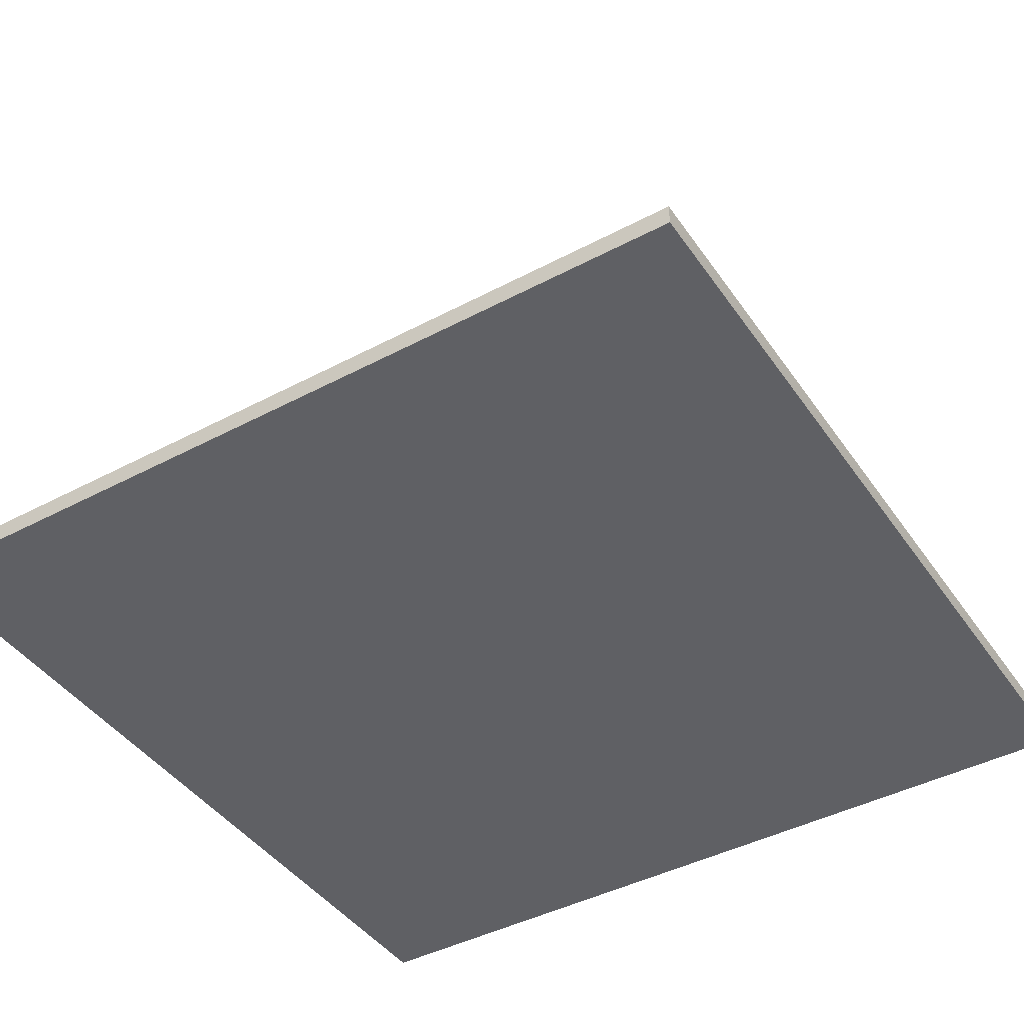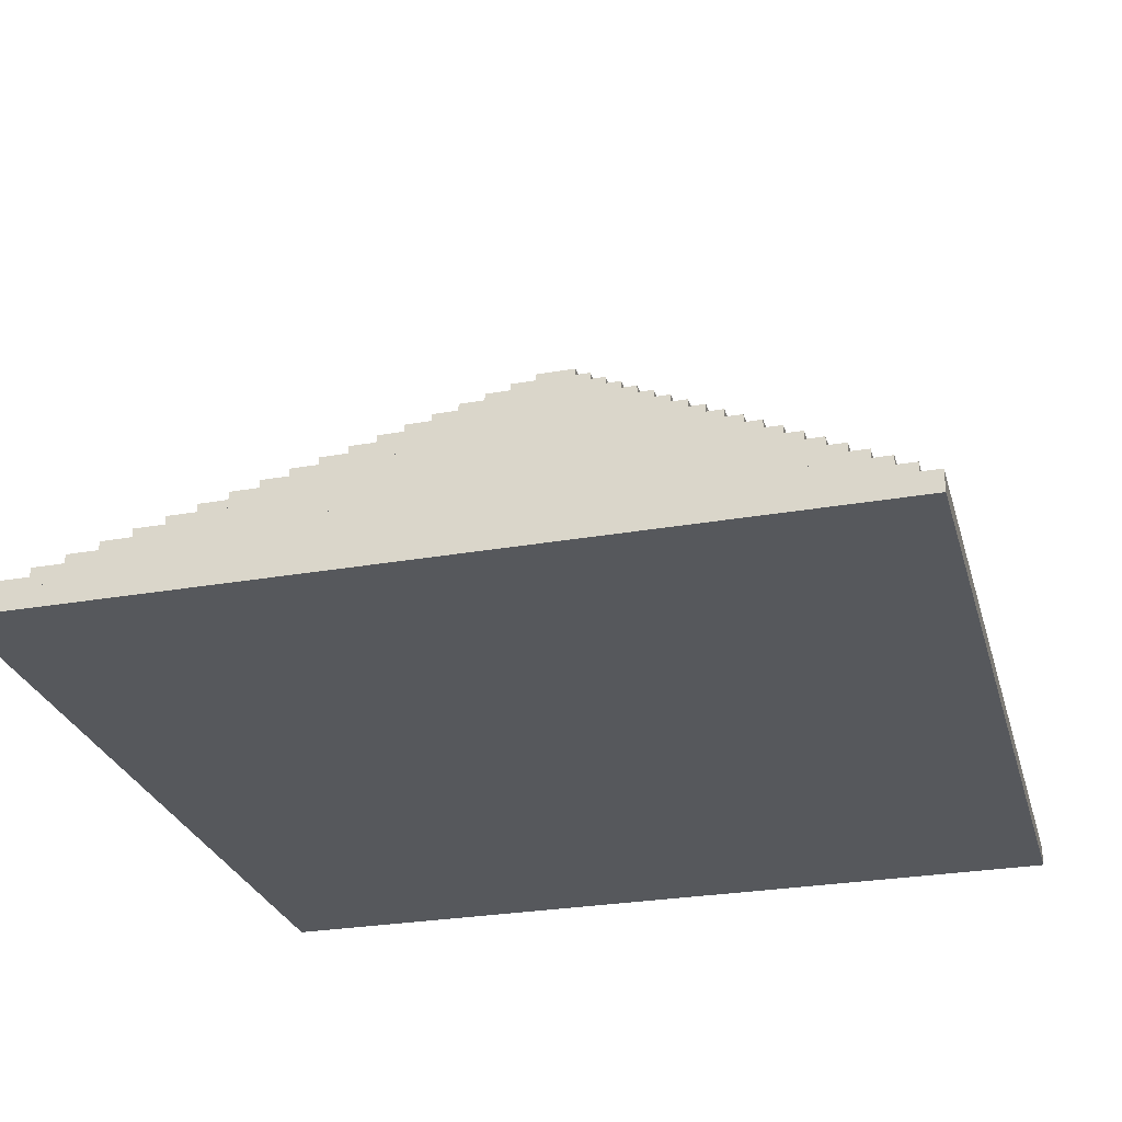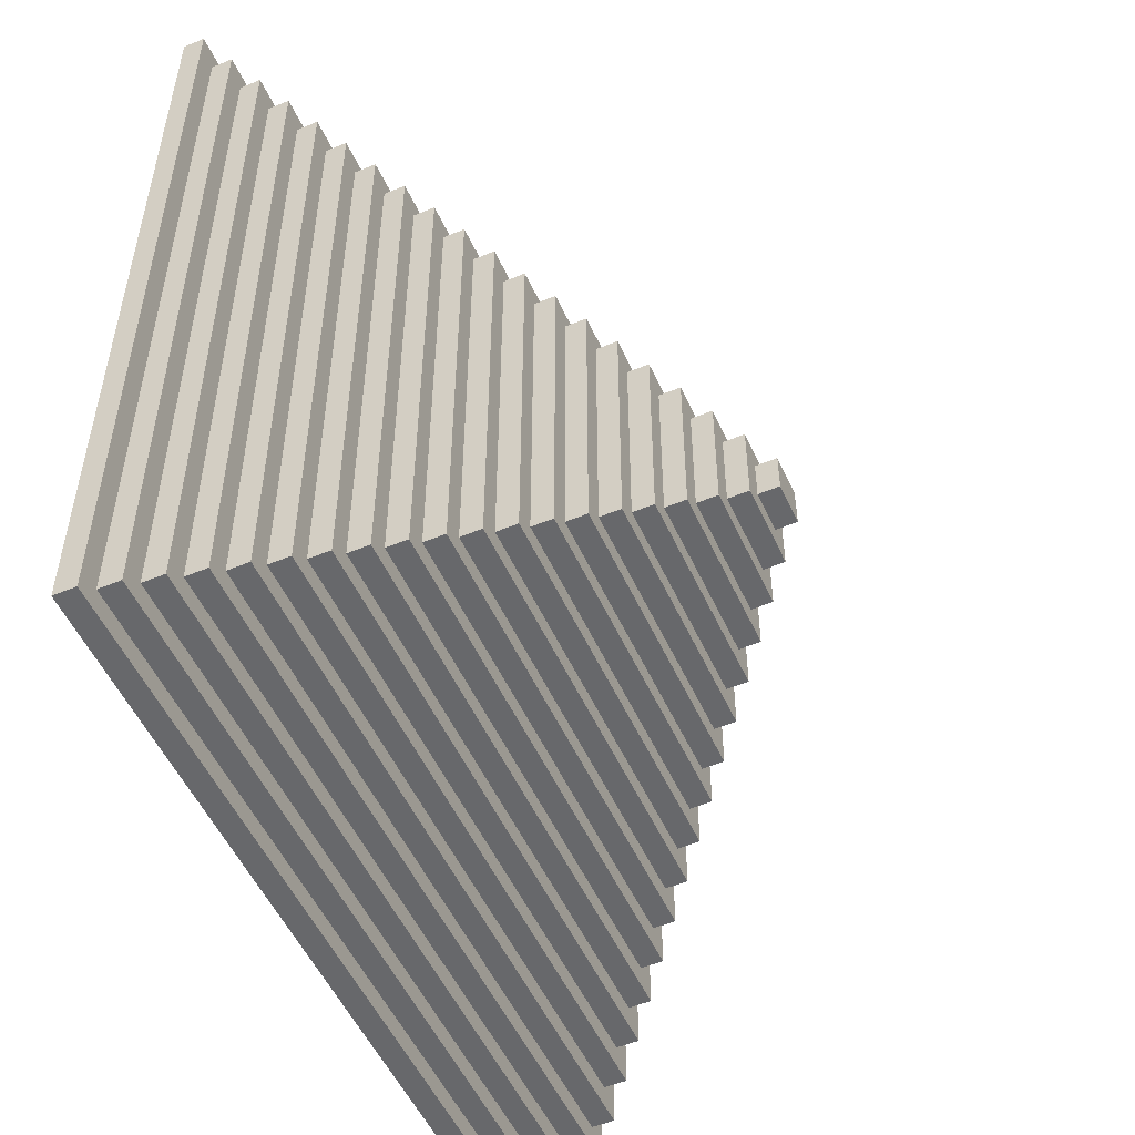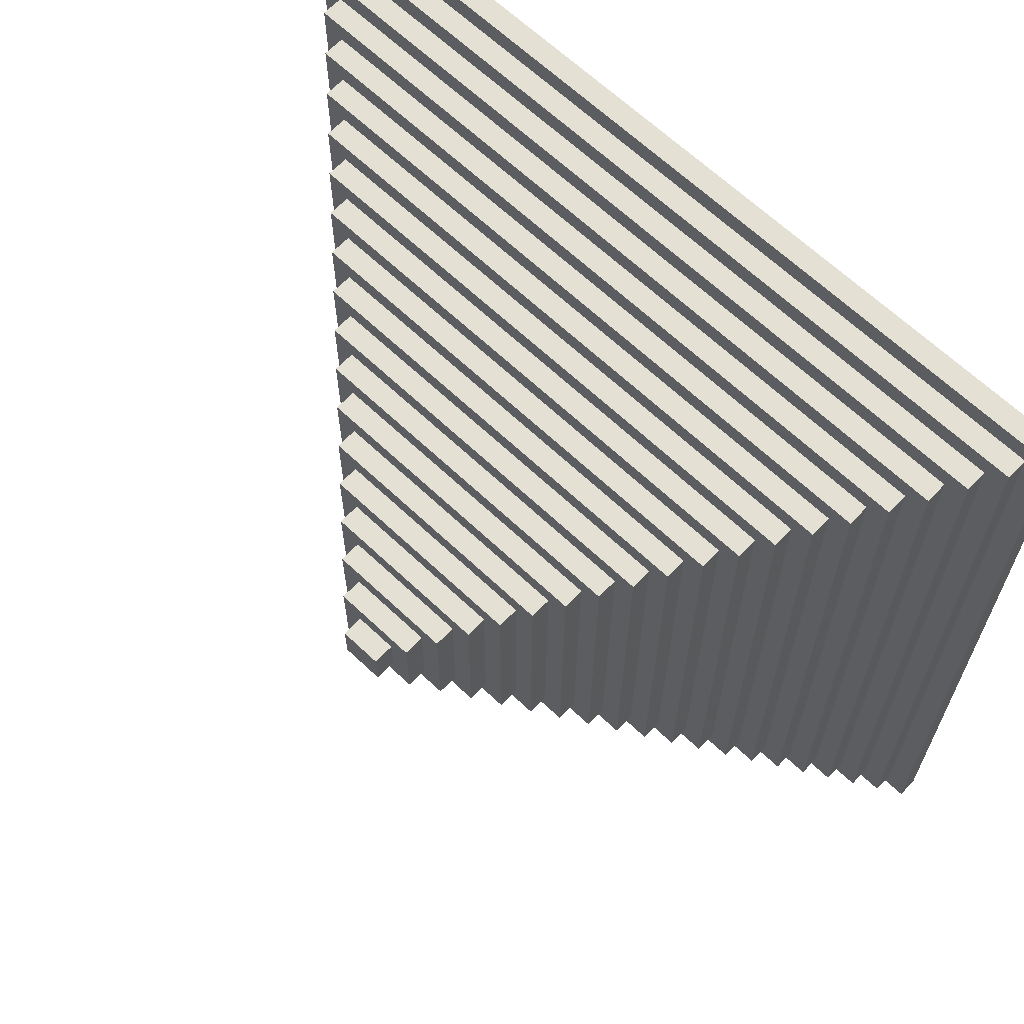
<metadata>
{"format":"obj","ext":"obj","renderer":"f3d","projection":"perspective","resolution":1024,"background":"white","views":[{"elev":-43.2,"azim":-147.9,"up":"+Y"},{"elev":-27.7,"azim":15.0,"up":"+Y"},{"elev":-52.4,"azim":114.0,"up":"+Z"},{"elev":65.2,"azim":-136.4,"up":"+Z"}]}
</metadata>
<code>
o
v -2 0 2
v -2 0 -2
v -2 0.1 2
v -2 0.1 -2
v -1.9 0.1 1.9
v -1.9 0.1 -1.9
v -1.9 0.2 1.9
v -1.9 0.2 -1.9
v -1.8 0.2 1.8
v -1.8 0.2 -1.8
v -1.8 0.3 1.8
v -1.8 0.3 -1.8
v -1.7 0.3 1.7
v -1.7 0.3 -1.7
v -1.7 0.4 1.7
v -1.7 0.4 -1.7
v -1.6 0.4 1.6
v -1.6 0.4 -1.6
v -1.6 0.5 1.6
v -1.6 0.5 -1.6
v -1.5 0.5 1.5
v -1.5 0.5 -1.5
v -1.5 0.6 1.5
v -1.5 0.6 -1.5
v -1.4 0.6 1.4
v -1.4 0.6 -1.4
v -1.4 0.7 1.4
v -1.4 0.7 -1.4
v -1.3 0.7 1.3
v -1.3 0.7 -1.3
v -1.3 0.8 1.3
v -1.3 0.8 -1.3
v -1.2 0.8 1.2
v -1.2 0.8 -1.2
v -1.2 0.9 1.2
v -1.2 0.9 -1.2
v -1.1 0.9 1.1
v -1.1 0.9 -1.1
v -1.1 1 1.1
v -1.1 1 -1.1
v -1 1 1
v -1 1 -1
v -1 1.1 1
v -1 1.1 -1
v -0.9 1.1 0.9
v -0.9 1.1 -0.9
v -0.9 1.2 0.9
v -0.9 1.2 -0.9
v -0.8 1.2 0.8
v -0.8 1.2 -0.8
v -0.8 1.3 0.8
v -0.8 1.3 -0.8
v -0.7 1.3 0.7
v -0.7 1.3 -0.7
v -0.7 1.4 0.7
v -0.7 1.4 -0.7
v -0.6 1.4 0.6
v -0.6 1.4 -0.6
v -0.6 1.5 0.6
v -0.6 1.5 -0.6
v -0.5 1.5 0.5
v -0.5 1.5 -0.5
v -0.5 1.6 0.5
v -0.5 1.6 -0.5
v -0.4 1.6 0.4
v -0.4 1.6 -0.4
v -0.4 1.7 0.4
v -0.4 1.7 -0.4
v -0.3 1.7 0.3
v -0.3 1.7 -0.3
v -0.3 1.8 0.3
v -0.3 1.8 -0.3
v -0.2 1.8 0.2
v -0.2 1.8 -0.2
v -0.2 1.9 0.2
v -0.2 1.9 -0.2
v -0.1 1.9 0.1
v -0.1 1.9 -0.1
v -0.1 2 0.1
v -0.1 2 -0.1
v 0.1 1.9 0.1
v 0.1 1.9 -0.1
v 0.1 2 0.1
v 0.1 2 -0.1
v 0.2 1.8 0.2
v 0.2 1.8 -0.2
v 0.2 1.9 0.2
v 0.2 1.9 -0.2
v 0.3 1.7 0.3
v 0.3 1.7 -0.3
v 0.3 1.8 0.3
v 0.3 1.8 -0.3
v 0.4 1.6 0.4
v 0.4 1.6 -0.4
v 0.4 1.7 0.4
v 0.4 1.7 -0.4
v 0.5 1.5 0.5
v 0.5 1.5 -0.5
v 0.5 1.6 0.5
v 0.5 1.6 -0.5
v 0.6 1.4 0.6
v 0.6 1.4 -0.6
v 0.6 1.5 0.6
v 0.6 1.5 -0.6
v 0.7 1.3 0.7
v 0.7 1.3 -0.7
v 0.7 1.4 0.7
v 0.7 1.4 -0.7
v 0.8 1.2 0.8
v 0.8 1.2 -0.8
v 0.8 1.3 0.8
v 0.8 1.3 -0.8
v 0.9 1.1 0.9
v 0.9 1.1 -0.9
v 0.9 1.2 0.9
v 0.9 1.2 -0.9
v 1 1 1
v 1 1 -1
v 1 1.1 1
v 1 1.1 -1
v 1.1 0.9 1.1
v 1.1 0.9 -1.1
v 1.1 1 1.1
v 1.1 1 -1.1
v 1.2 0.8 1.2
v 1.2 0.8 -1.2
v 1.2 0.9 1.2
v 1.2 0.9 -1.2
v 1.3 0.7 1.3
v 1.3 0.7 -1.3
v 1.3 0.8 1.3
v 1.3 0.8 -1.3
v 1.4 0.6 1.4
v 1.4 0.6 -1.4
v 1.4 0.7 1.4
v 1.4 0.7 -1.4
v 1.5 0.5 1.5
v 1.5 0.5 -1.5
v 1.5 0.6 1.5
v 1.5 0.6 -1.5
v 1.6 0.4 1.6
v 1.6 0.4 -1.6
v 1.6 0.5 1.6
v 1.6 0.5 -1.6
v 1.7 0.3 1.7
v 1.7 0.3 -1.7
v 1.7 0.4 1.7
v 1.7 0.4 -1.7
v 1.8 0.2 1.8
v 1.8 0.2 -1.8
v 1.8 0.3 1.8
v 1.8 0.3 -1.8
v 1.9 0.1 1.9
v 1.9 0.1 -1.9
v 1.9 0.2 1.9
v 1.9 0.2 -1.9
v 2 0 2
v 2 0 -2
v 2 0.1 2
v 2 0.1 -2
v -2 0 2
v -2 0.1 2
v 2 0 2
v 2 0.1 2
v -1.9 0.1 1.9
v -1.9 0.2 1.9
v 1.9 0.1 1.9
v 1.9 0.2 1.9
v -1.8 0.2 1.8
v -1.8 0.3 1.8
v 1.8 0.2 1.8
v 1.8 0.3 1.8
v -1.7 0.3 1.7
v -1.7 0.4 1.7
v 1.7 0.3 1.7
v 1.7 0.4 1.7
v -1.6 0.4 1.6
v -1.6 0.5 1.6
v 1.6 0.4 1.6
v 1.6 0.5 1.6
v -1.5 0.5 1.5
v -1.5 0.6 1.5
v 1.5 0.5 1.5
v 1.5 0.6 1.5
v -1.4 0.6 1.4
v -1.4 0.7 1.4
v 1.4 0.6 1.4
v 1.4 0.7 1.4
v -1.3 0.7 1.3
v -1.3 0.8 1.3
v 1.3 0.7 1.3
v 1.3 0.8 1.3
v -1.2 0.8 1.2
v -1.2 0.9 1.2
v 1.2 0.8 1.2
v 1.2 0.9 1.2
v -1.1 0.9 1.1
v -1.1 1 1.1
v 1.1 0.9 1.1
v 1.1 1 1.1
v -1 1 1
v -1 1.1 1
v 1 1 1
v 1 1.1 1
v -0.9 1.1 0.9
v -0.9 1.2 0.9
v 0.9 1.1 0.9
v 0.9 1.2 0.9
v -0.8 1.2 0.8
v -0.8 1.3 0.8
v 0.8 1.2 0.8
v 0.8 1.3 0.8
v -0.7 1.3 0.7
v -0.7 1.4 0.7
v 0.7 1.3 0.7
v 0.7 1.4 0.7
v -0.6 1.4 0.6
v -0.6 1.5 0.6
v 0.6 1.4 0.6
v 0.6 1.5 0.6
v -0.5 1.5 0.5
v -0.5 1.6 0.5
v 0.5 1.5 0.5
v 0.5 1.6 0.5
v -0.4 1.6 0.4
v -0.4 1.7 0.4
v 0.4 1.6 0.4
v 0.4 1.7 0.4
v -0.3 1.7 0.3
v -0.3 1.8 0.3
v 0.3 1.7 0.3
v 0.3 1.8 0.3
v -0.2 1.8 0.2
v -0.2 1.9 0.2
v 0.2 1.8 0.2
v 0.2 1.9 0.2
v -0.1 1.9 0.1
v -0.1 2 0.1
v 0.1 1.9 0.1
v 0.1 2 0.1
v -0.1 1.9 -0.1
v -0.1 2 -0.1
v 0.1 1.9 -0.1
v 0.1 2 -0.1
v -0.2 1.8 -0.2
v -0.2 1.9 -0.2
v 0.2 1.8 -0.2
v 0.2 1.9 -0.2
v -0.3 1.7 -0.3
v -0.3 1.8 -0.3
v 0.3 1.7 -0.3
v 0.3 1.8 -0.3
v -0.4 1.6 -0.4
v -0.4 1.7 -0.4
v 0.4 1.6 -0.4
v 0.4 1.7 -0.4
v -0.5 1.5 -0.5
v -0.5 1.6 -0.5
v 0.5 1.5 -0.5
v 0.5 1.6 -0.5
v -0.6 1.4 -0.6
v -0.6 1.5 -0.6
v 0.6 1.4 -0.6
v 0.6 1.5 -0.6
v -0.7 1.3 -0.7
v -0.7 1.4 -0.7
v 0.7 1.3 -0.7
v 0.7 1.4 -0.7
v -0.8 1.2 -0.8
v -0.8 1.3 -0.8
v 0.8 1.2 -0.8
v 0.8 1.3 -0.8
v -0.9 1.1 -0.9
v -0.9 1.2 -0.9
v 0.9 1.1 -0.9
v 0.9 1.2 -0.9
v -1 1 -1
v -1 1.1 -1
v 1 1 -1
v 1 1.1 -1
v -1.1 0.9 -1.1
v -1.1 1 -1.1
v 1.1 0.9 -1.1
v 1.1 1 -1.1
v -1.2 0.8 -1.2
v -1.2 0.9 -1.2
v 1.2 0.8 -1.2
v 1.2 0.9 -1.2
v -1.3 0.7 -1.3
v -1.3 0.8 -1.3
v 1.3 0.7 -1.3
v 1.3 0.8 -1.3
v -1.4 0.6 -1.4
v -1.4 0.7 -1.4
v 1.4 0.6 -1.4
v 1.4 0.7 -1.4
v -1.5 0.5 -1.5
v -1.5 0.6 -1.5
v 1.5 0.5 -1.5
v 1.5 0.6 -1.5
v -1.6 0.4 -1.6
v -1.6 0.5 -1.6
v 1.6 0.4 -1.6
v 1.6 0.5 -1.6
v -1.7 0.3 -1.7
v -1.7 0.4 -1.7
v 1.7 0.3 -1.7
v 1.7 0.4 -1.7
v -1.8 0.2 -1.8
v -1.8 0.3 -1.8
v 1.8 0.2 -1.8
v 1.8 0.3 -1.8
v -1.9 0.1 -1.9
v -1.9 0.2 -1.9
v 1.9 0.1 -1.9
v 1.9 0.2 -1.9
v -2 0 -2
v -2 0.1 -2
v 2 0 -2
v 2 0.1 -2
v -2 0 2
v 2 0 2
v -2 0 -2
v 2 0 -2
v -2 0.1 2
v 2 0.1 2
v -1.9 0.1 1.9
v 1.9 0.1 1.9
v -1.9 0.1 -1.9
v 1.9 0.1 -1.9
v -2 0.1 -2
v 2 0.1 -2
v -1.9 0.2 1.9
v 1.9 0.2 1.9
v -1.8 0.2 1.8
v 1.8 0.2 1.8
v -1.8 0.2 -1.8
v 1.8 0.2 -1.8
v -1.9 0.2 -1.9
v 1.9 0.2 -1.9
v -1.8 0.3 1.8
v 1.8 0.3 1.8
v -1.7 0.3 1.7
v 1.7 0.3 1.7
v -1.7 0.3 -1.7
v 1.7 0.3 -1.7
v -1.8 0.3 -1.8
v 1.8 0.3 -1.8
v -1.7 0.4 1.7
v 1.7 0.4 1.7
v -1.6 0.4 1.6
v 1.6 0.4 1.6
v -1.6 0.4 -1.6
v 1.6 0.4 -1.6
v -1.7 0.4 -1.7
v 1.7 0.4 -1.7
v -1.6 0.5 1.6
v 1.6 0.5 1.6
v -1.5 0.5 1.5
v 1.5 0.5 1.5
v -1.5 0.5 -1.5
v 1.5 0.5 -1.5
v -1.6 0.5 -1.6
v 1.6 0.5 -1.6
v -1.5 0.6 1.5
v 1.5 0.6 1.5
v -1.4 0.6 1.4
v 1.4 0.6 1.4
v -1.4 0.6 -1.4
v 1.4 0.6 -1.4
v -1.5 0.6 -1.5
v 1.5 0.6 -1.5
v -1.4 0.7 1.4
v 1.4 0.7 1.4
v -1.3 0.7 1.3
v 1.3 0.7 1.3
v -1.3 0.7 -1.3
v 1.3 0.7 -1.3
v -1.4 0.7 -1.4
v 1.4 0.7 -1.4
v -1.3 0.8 1.3
v 1.3 0.8 1.3
v -1.2 0.8 1.2
v 1.2 0.8 1.2
v -1.2 0.8 -1.2
v 1.2 0.8 -1.2
v -1.3 0.8 -1.3
v 1.3 0.8 -1.3
v -1.2 0.9 1.2
v 1.2 0.9 1.2
v -1.1 0.9 1.1
v 1.1 0.9 1.1
v -1.1 0.9 -1.1
v 1.1 0.9 -1.1
v -1.2 0.9 -1.2
v 1.2 0.9 -1.2
v -1.1 1 1.1
v 1.1 1 1.1
v -1 1 1
v 1 1 1
v -1 1 -1
v 1 1 -1
v -1.1 1 -1.1
v 1.1 1 -1.1
v -1 1.1 1
v 1 1.1 1
v -0.9 1.1 0.9
v 0.9 1.1 0.9
v -0.9 1.1 -0.9
v 0.9 1.1 -0.9
v -1 1.1 -1
v 1 1.1 -1
v -0.9 1.2 0.9
v 0.9 1.2 0.9
v -0.8 1.2 0.8
v 0.8 1.2 0.8
v -0.8 1.2 -0.8
v 0.8 1.2 -0.8
v -0.9 1.2 -0.9
v 0.9 1.2 -0.9
v -0.8 1.3 0.8
v 0.8 1.3 0.8
v -0.7 1.3 0.7
v 0.7 1.3 0.7
v -0.7 1.3 -0.7
v 0.7 1.3 -0.7
v -0.8 1.3 -0.8
v 0.8 1.3 -0.8
v -0.7 1.4 0.7
v 0.7 1.4 0.7
v -0.6 1.4 0.6
v 0.6 1.4 0.6
v -0.6 1.4 -0.6
v 0.6 1.4 -0.6
v -0.7 1.4 -0.7
v 0.7 1.4 -0.7
v -0.6 1.5 0.6
v 0.6 1.5 0.6
v -0.5 1.5 0.5
v 0.5 1.5 0.5
v -0.5 1.5 -0.5
v 0.5 1.5 -0.5
v -0.6 1.5 -0.6
v 0.6 1.5 -0.6
v -0.5 1.6 0.5
v 0.5 1.6 0.5
v -0.4 1.6 0.4
v 0.4 1.6 0.4
v -0.4 1.6 -0.4
v 0.4 1.6 -0.4
v -0.5 1.6 -0.5
v 0.5 1.6 -0.5
v -0.4 1.7 0.4
v 0.4 1.7 0.4
v -0.3 1.7 0.3
v 0.3 1.7 0.3
v -0.3 1.7 -0.3
v 0.3 1.7 -0.3
v -0.4 1.7 -0.4
v 0.4 1.7 -0.4
v -0.3 1.8 0.3
v 0.3 1.8 0.3
v -0.2 1.8 0.2
v 0.2 1.8 0.2
v -0.2 1.8 -0.2
v 0.2 1.8 -0.2
v -0.3 1.8 -0.3
v 0.3 1.8 -0.3
v -0.2 1.9 0.2
v 0.2 1.9 0.2
v -0.1 1.9 0.1
v 0.1 1.9 0.1
v -0.1 1.9 -0.1
v 0.1 1.9 -0.1
v -0.2 1.9 -0.2
v 0.2 1.9 -0.2
v -0.1 2 0.1
v 0.1 2 0.1
v -0.1 2 -0.1
v 0.1 2 -0.1
f 3 2 1
f 4 2 3
f 7 6 5
f 8 6 7
f 11 10 9
f 12 10 11
f 15 14 13
f 16 14 15
f 19 18 17
f 20 18 19
f 23 22 21
f 24 22 23
f 27 26 25
f 28 26 27
f 31 30 29
f 32 30 31
f 35 34 33
f 36 34 35
f 39 38 37
f 40 38 39
f 43 42 41
f 44 42 43
f 47 46 45
f 48 46 47
f 51 50 49
f 52 50 51
f 55 54 53
f 56 54 55
f 59 58 57
f 60 58 59
f 63 62 61
f 64 62 63
f 67 66 65
f 68 66 67
f 71 70 69
f 72 70 71
f 75 74 73
f 76 74 75
f 79 78 77
f 80 78 79
f 81 82 83
f 83 82 84
f 85 86 87
f 87 86 88
f 89 90 91
f 91 90 92
f 93 94 95
f 95 94 96
f 97 98 99
f 99 98 100
f 101 102 103
f 103 102 104
f 105 106 107
f 107 106 108
f 109 110 111
f 111 110 112
f 113 114 115
f 115 114 116
f 117 118 119
f 119 118 120
f 121 122 123
f 123 122 124
f 125 126 127
f 127 126 128
f 129 130 131
f 131 130 132
f 133 134 135
f 135 134 136
f 137 138 139
f 139 138 140
f 141 142 143
f 143 142 144
f 145 146 147
f 147 146 148
f 149 150 151
f 151 150 152
f 153 154 155
f 155 154 156
f 157 158 159
f 159 158 160
f 163 162 161
f 164 162 163
f 167 166 165
f 168 166 167
f 171 170 169
f 172 170 171
f 175 174 173
f 176 174 175
f 179 178 177
f 180 178 179
f 183 182 181
f 184 182 183
f 187 186 185
f 188 186 187
f 191 190 189
f 192 190 191
f 195 194 193
f 196 194 195
f 199 198 197
f 200 198 199
f 203 202 201
f 204 202 203
f 207 206 205
f 208 206 207
f 211 210 209
f 212 210 211
f 215 214 213
f 216 214 215
f 219 218 217
f 220 218 219
f 223 222 221
f 224 222 223
f 227 226 225
f 228 226 227
f 231 230 229
f 232 230 231
f 235 234 233
f 236 234 235
f 239 238 237
f 240 238 239
f 241 242 243
f 243 242 244
f 245 246 247
f 247 246 248
f 249 250 251
f 251 250 252
f 253 254 255
f 255 254 256
f 257 258 259
f 259 258 260
f 261 262 263
f 263 262 264
f 265 266 267
f 267 266 268
f 269 270 271
f 271 270 272
f 273 274 275
f 275 274 276
f 277 278 279
f 279 278 280
f 281 282 283
f 283 282 284
f 285 286 287
f 287 286 288
f 289 290 291
f 291 290 292
f 293 294 295
f 295 294 296
f 297 298 299
f 299 298 300
f 301 302 303
f 303 302 304
f 305 306 307
f 307 306 308
f 309 310 311
f 311 310 312
f 313 314 315
f 315 314 316
f 317 318 319
f 319 318 320
f 323 322 321
f 324 322 323
f 325 326 327
f 327 326 328
f 325 327 329
f 328 326 330
f 325 329 331
f 329 330 331
f 330 326 332
f 331 330 332
f 333 334 335
f 335 334 336
f 333 335 337
f 336 334 338
f 333 337 339
f 337 338 339
f 338 334 340
f 339 338 340
f 341 342 343
f 343 342 344
f 341 343 345
f 344 342 346
f 341 345 347
f 345 346 347
f 346 342 348
f 347 346 348
f 349 350 351
f 351 350 352
f 349 351 353
f 352 350 354
f 349 353 355
f 353 354 355
f 354 350 356
f 355 354 356
f 357 358 359
f 359 358 360
f 357 359 361
f 360 358 362
f 357 361 363
f 361 362 363
f 362 358 364
f 363 362 364
f 365 366 367
f 367 366 368
f 365 367 369
f 368 366 370
f 365 369 371
f 369 370 371
f 370 366 372
f 371 370 372
f 373 374 375
f 375 374 376
f 373 375 377
f 376 374 378
f 373 377 379
f 377 378 379
f 378 374 380
f 379 378 380
f 381 382 383
f 383 382 384
f 381 383 385
f 384 382 386
f 381 385 387
f 385 386 387
f 386 382 388
f 387 386 388
f 389 390 391
f 391 390 392
f 389 391 393
f 392 390 394
f 389 393 395
f 393 394 395
f 394 390 396
f 395 394 396
f 397 398 399
f 399 398 400
f 397 399 401
f 400 398 402
f 397 401 403
f 401 402 403
f 402 398 404
f 403 402 404
f 405 406 407
f 407 406 408
f 405 407 409
f 408 406 410
f 405 409 411
f 409 410 411
f 410 406 412
f 411 410 412
f 413 414 415
f 415 414 416
f 413 415 417
f 416 414 418
f 413 417 419
f 417 418 419
f 418 414 420
f 419 418 420
f 421 422 423
f 423 422 424
f 421 423 425
f 424 422 426
f 421 425 427
f 425 426 427
f 426 422 428
f 427 426 428
f 429 430 431
f 431 430 432
f 429 431 433
f 432 430 434
f 429 433 435
f 433 434 435
f 434 430 436
f 435 434 436
f 437 438 439
f 439 438 440
f 437 439 441
f 440 438 442
f 437 441 443
f 441 442 443
f 442 438 444
f 443 442 444
f 445 446 447
f 447 446 448
f 445 447 449
f 448 446 450
f 445 449 451
f 449 450 451
f 450 446 452
f 451 450 452
f 453 454 455
f 455 454 456
f 453 455 457
f 456 454 458
f 453 457 459
f 457 458 459
f 458 454 460
f 459 458 460
f 461 462 463
f 463 462 464
f 461 463 465
f 464 462 466
f 461 465 467
f 465 466 467
f 466 462 468
f 467 466 468
f 469 470 471
f 471 470 472
f 469 471 473
f 472 470 474
f 469 473 475
f 473 474 475
f 474 470 476
f 475 474 476
f 477 478 479
f 479 478 480

</code>
